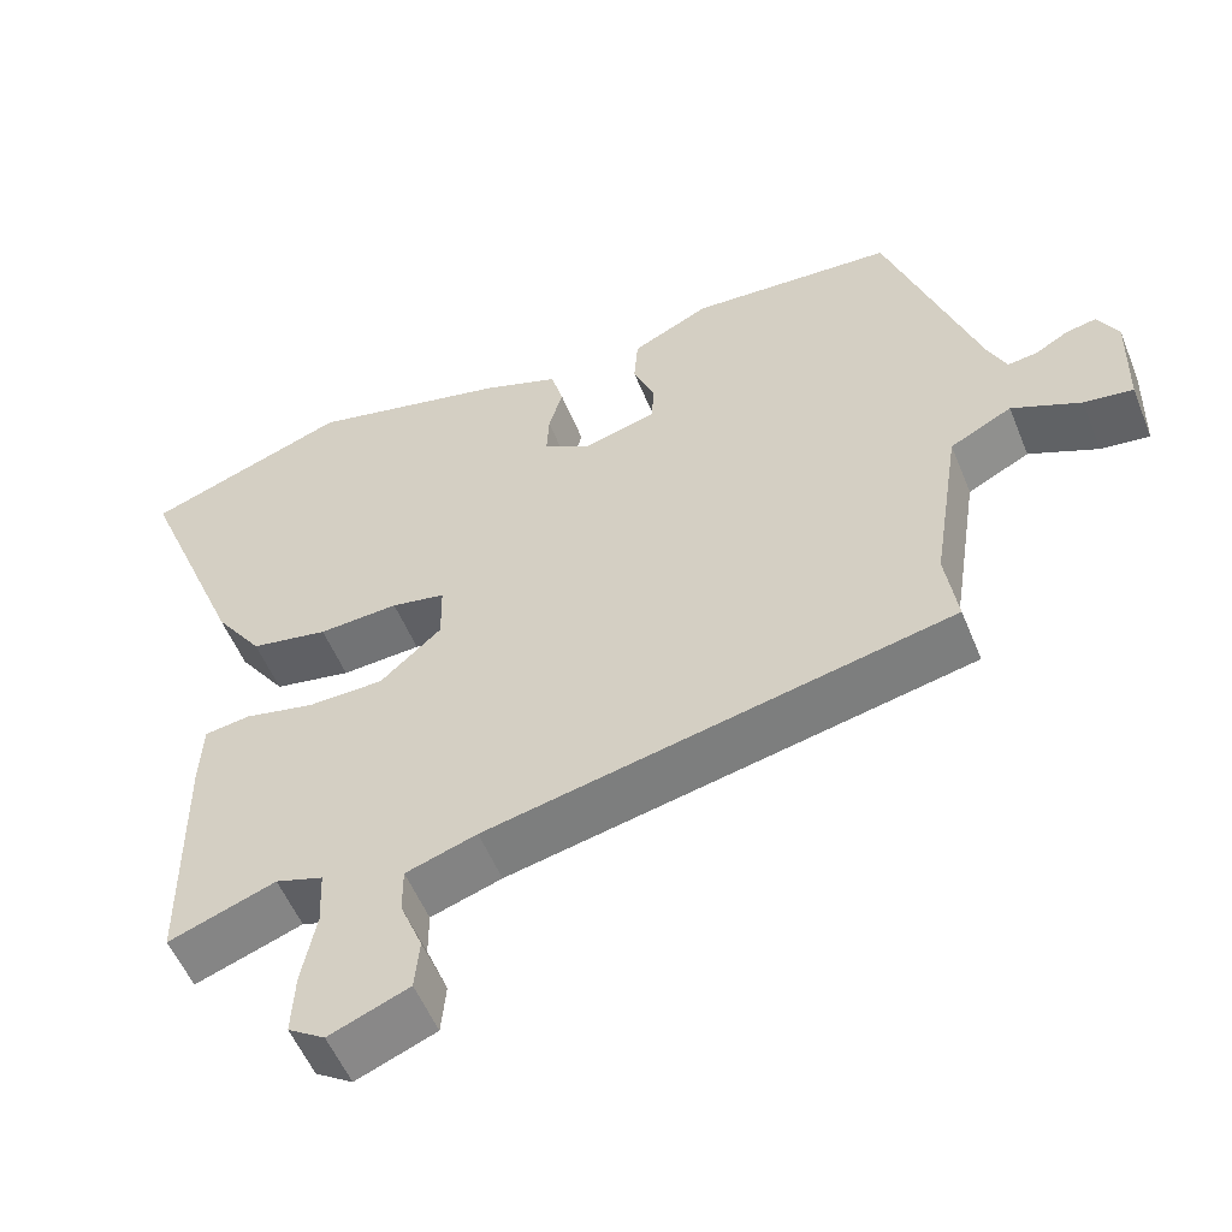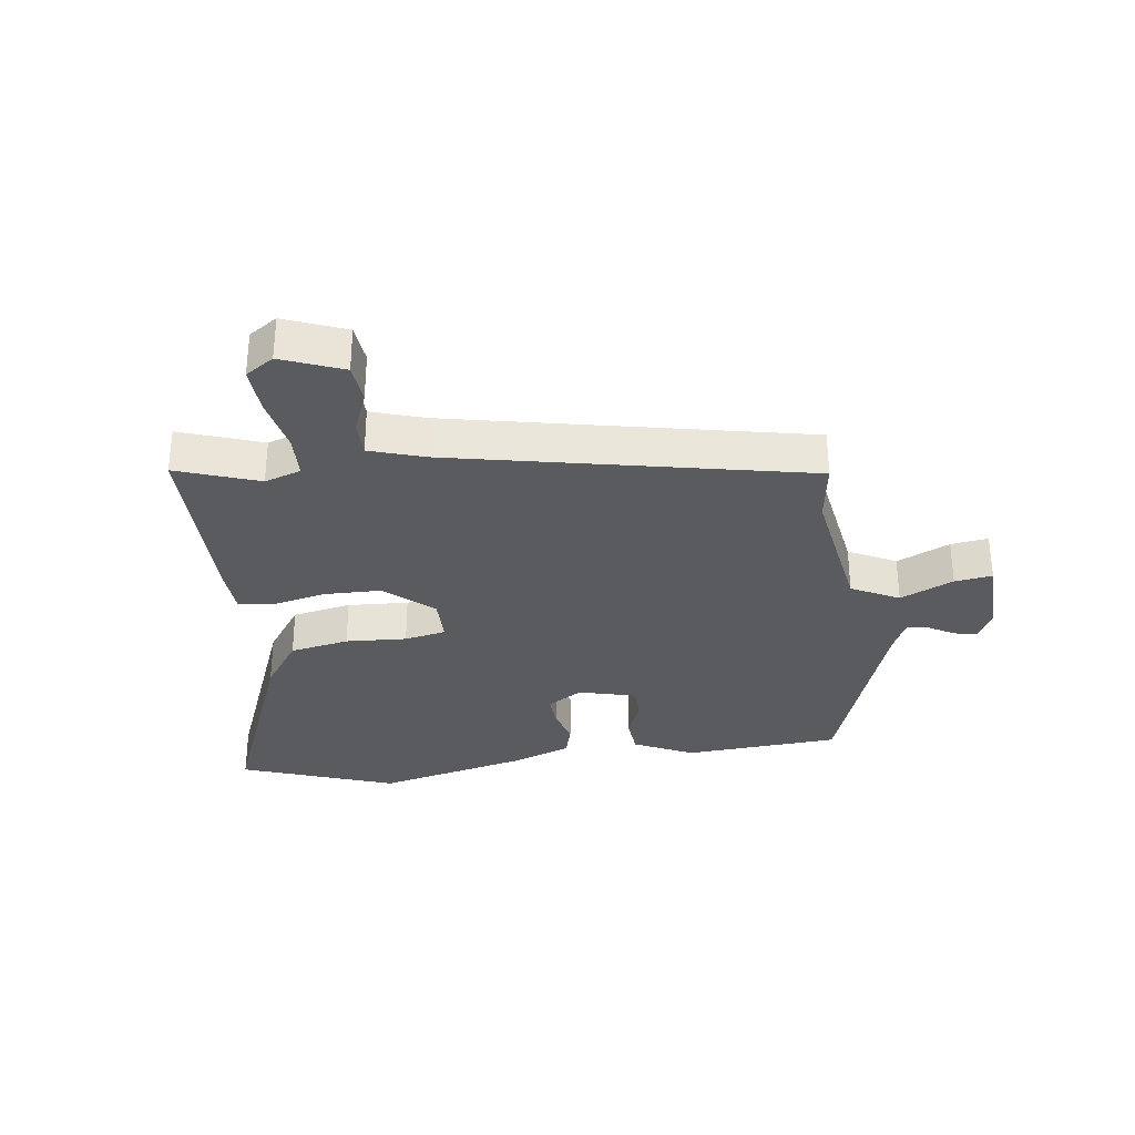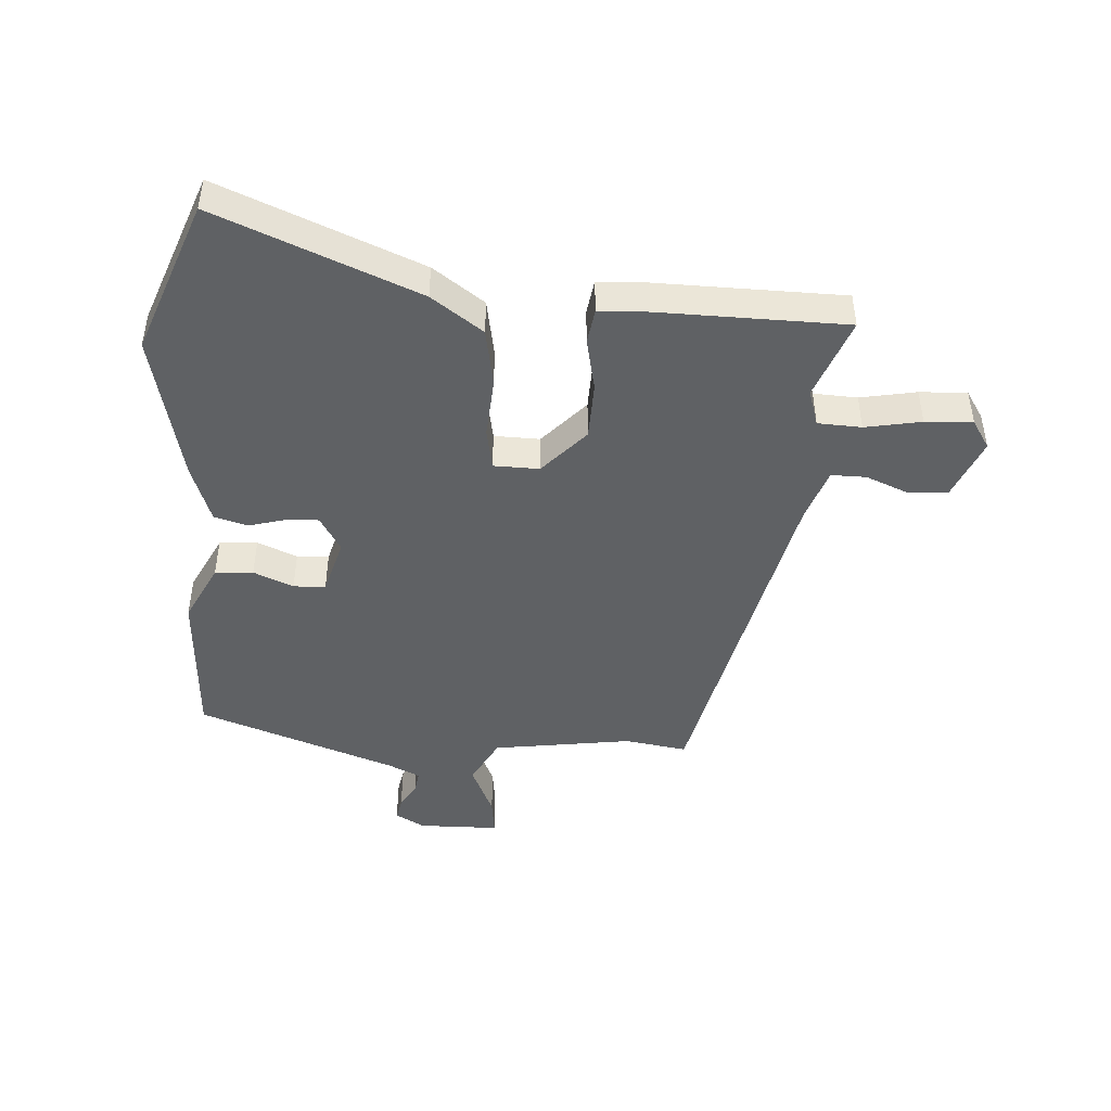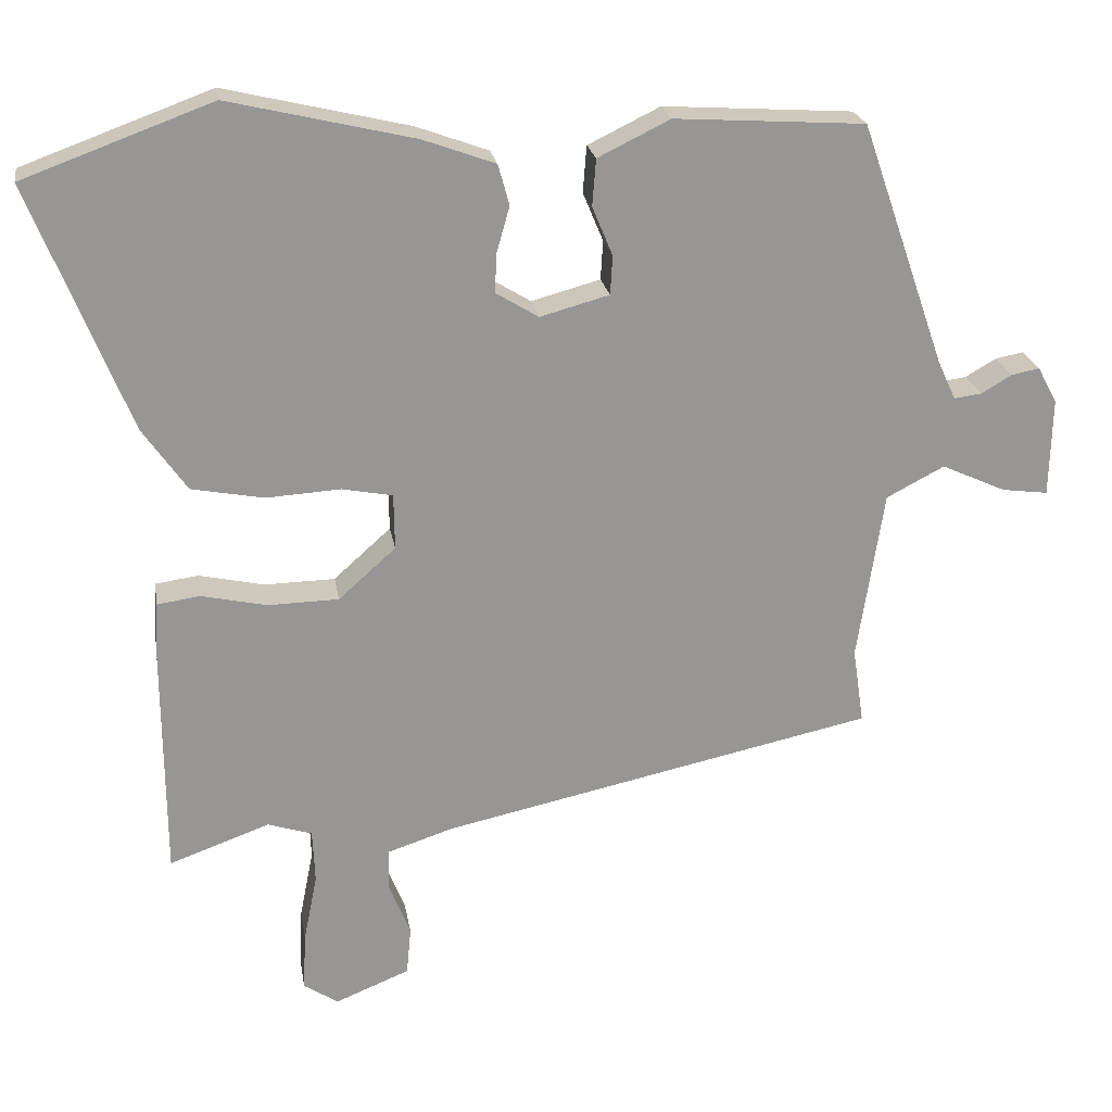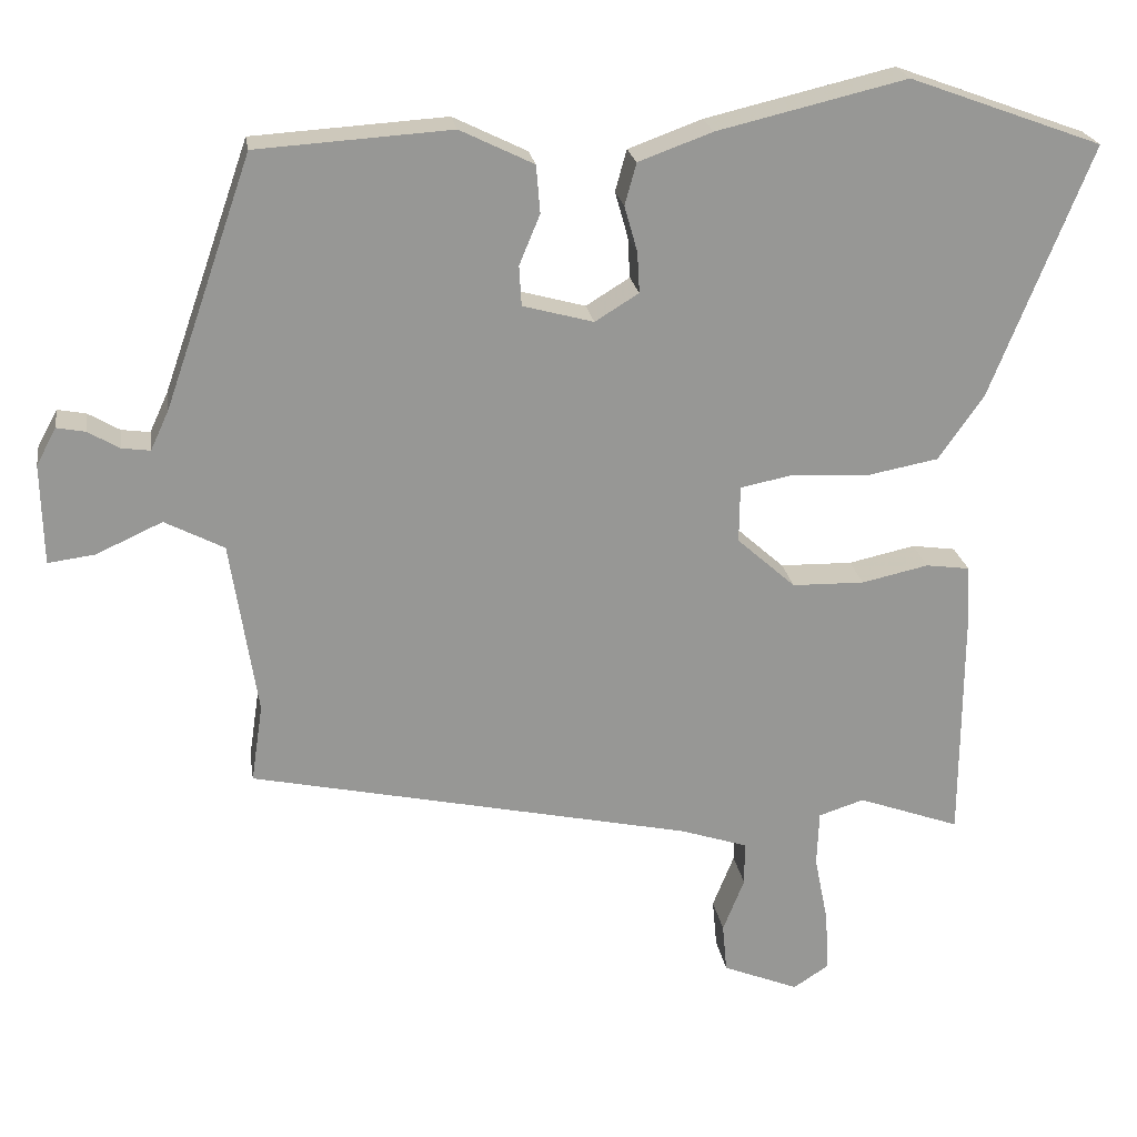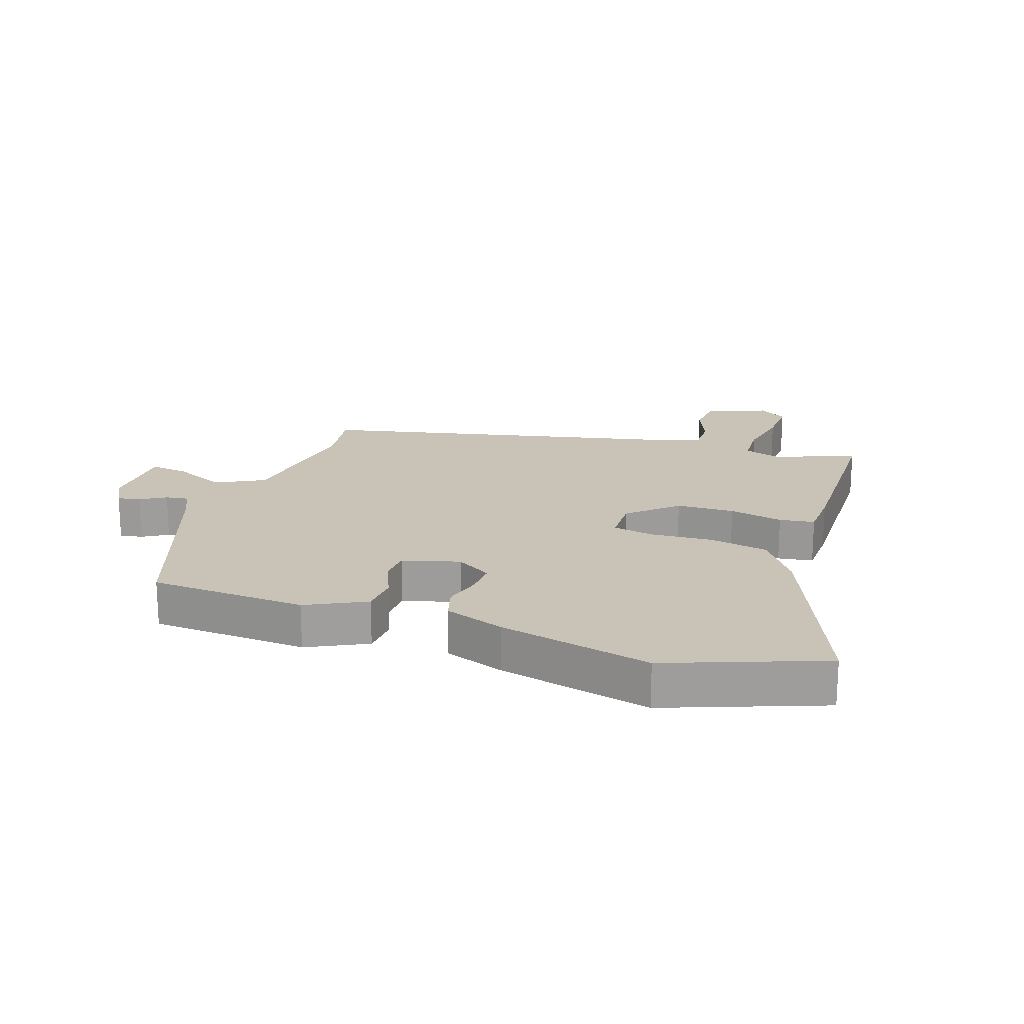
<metadata>
{"format":"obj","ext":"obj","renderer":"f3d","projection":"perspective","resolution":1024,"background":"white","views":[{"elev":-54.3,"azim":-158.1,"up":"+Z"},{"elev":-32.2,"azim":-172.0,"up":"+Y"},{"elev":-45.7,"azim":85.8,"up":"+Y"},{"elev":22.4,"azim":170.8,"up":"+Z"},{"elev":22.3,"azim":-8.7,"up":"+Z"},{"elev":19.5,"azim":18.3,"up":"+Y"}]}
</metadata>
<code>
v -0.467 0.07 -0.356
v -0.452 0.07 -0.255
v -0.487 0.07 -0.028
v -0.564 0.07 0.012
v -0.65 0.07 -0.027
v -0.711 0.07 -0.035
v -0.714 0.07 0.096
v -0.688 0.07 0.144
v -0.651 0.07 0.137
v -0.61 0.07 0.113
v -0.573 0.07 0.108
v -0.549 0.07 0.16
v -0.436 0.07 0.484
v -0.183 0.07 0.5
v -0.087 0.07 0.453
v -0.082 0.07 0.391
v -0.109 0.07 0.326
v -0.106 0.07 0.274
v -0.014 0.07 0.249
v 0.043 0.07 0.284
v 0.04 0.07 0.337
v 0.023 0.07 0.397
v 0.038 0.07 0.451
v 0.134 0.07 0.486
v 0.38 0.07 0.544
v 0.631 0.07 0.452
v 0.5 0.07 0.125
v 0.441 0.07 0.041
v 0.345 0.07 0.023
v 0.246 0.07 0.029
v 0.179 0.07 0.016
v 0.178 0.07 -0.058
v 0.254 0.07 -0.126
v 0.348 0.07 -0.128
v 0.435 0.07 -0.109
v 0.492 0.07 -0.117
v 0.496 0.07 -0.197
v 0.494 0.07 -0.5
v 0.361 0.07 -0.452
v 0.302 0.07 -0.471
v 0.299 0.07 -0.542
v 0.317 0.07 -0.633
v 0.321 0.07 -0.71
v 0.275 0.07 -0.74
v 0.176 0.07 -0.7
v 0.17 0.07 -0.636
v 0.198 0.07 -0.566
v 0.198 0.07 -0.509
v 0.11 0.07 -0.48
v -0.467 0 -0.356
v -0.452 0 -0.255
v -0.487 0 -0.028
v -0.564 0 0.012
v -0.65 0 -0.027
v -0.711 0 -0.035
v -0.714 0 0.096
v -0.688 0 0.144
v -0.651 0 0.137
v -0.61 0 0.113
v -0.573 0 0.108
v -0.549 0 0.16
v -0.436 0 0.484
v -0.183 0 0.5
v -0.087 0 0.453
v -0.082 0 0.391
v -0.109 0 0.326
v -0.106 0 0.274
v -0.014 0 0.249
v 0.043 0 0.284
v 0.04 0 0.337
v 0.023 0 0.397
v 0.038 0 0.451
v 0.134 0 0.486
v 0.38 0 0.544
v 0.631 0 0.452
v 0.5 0 0.125
v 0.441 0 0.041
v 0.345 0 0.023
v 0.246 0 0.029
v 0.179 0 0.016
v 0.178 0 -0.058
v 0.254 0 -0.126
v 0.348 0 -0.128
v 0.435 0 -0.109
v 0.492 0 -0.117
v 0.496 0 -0.197
v 0.494 0 -0.5
v 0.361 0 -0.452
v 0.302 0 -0.471
v 0.299 0 -0.542
v 0.317 0 -0.633
v 0.321 0 -0.71
v 0.275 0 -0.74
v 0.176 0 -0.7
v 0.17 0 -0.636
v 0.198 0 -0.566
v 0.198 0 -0.509
v 0.11 0 -0.48
f 45 46 47
f 44 45 47
f 43 44 47
f 42 43 47
f 41 42 47
f 40 41 47 48
f 37 38 39
f 36 37 39
f 35 36 39
f 34 35 39
f 33 34 39 40
f 40 48 49
f 33 40 49
f 32 33 49
f 28 29 30
f 27 28 30
f 26 27 30
f 25 26 30
f 24 25 30
f 23 24 30
f 22 23 30
f 21 22 30
f 20 21 30 31
f 49 1 2
f 32 49 2
f 31 32 2
f 20 31 2
f 19 20 2
f 15 16 17
f 14 15 17
f 13 14 17
f 12 13 17
f 11 12 17 18
f 8 9 10
f 7 8 10
f 6 7 10
f 5 6 10
f 4 5 10
f 3 4 10 11
f 18 19 2 3
f 3 11 18
f 96 95 94
f 96 94 93
f 96 93 92
f 96 92 91
f 96 91 90
f 97 96 90 89
f 88 87 86
f 88 86 85
f 88 85 84
f 88 84 83
f 89 88 83 82
f 98 97 89
f 98 89 82
f 98 82 81
f 79 78 77
f 79 77 76
f 79 76 75
f 79 75 74
f 79 74 73
f 79 73 72
f 79 72 71
f 79 71 70
f 80 79 70 69
f 51 50 98
f 51 98 81
f 51 81 80
f 51 80 69
f 51 69 68
f 66 65 64
f 66 64 63
f 66 63 62
f 66 62 61
f 67 66 61 60
f 59 58 57
f 59 57 56
f 59 56 55
f 59 55 54
f 59 54 53
f 60 59 53 52
f 52 51 68 67
f 67 60 52
f 1 50 51 2
f 2 51 52 3
f 3 52 53 4
f 4 53 54 5
f 5 54 55 6
f 6 55 56 7
f 7 56 57 8
f 8 57 58 9
f 9 58 59 10
f 10 59 60 11
f 11 60 61 12
f 12 61 62 13
f 13 62 63 14
f 14 63 64 15
f 15 64 65 16
f 16 65 66 17
f 17 66 67 18
f 18 67 68 19
f 19 68 69 20
f 20 69 70 21
f 21 70 71 22
f 22 71 72 23
f 23 72 73 24
f 24 73 74 25
f 25 74 75 26
f 26 75 76 27
f 27 76 77 28
f 28 77 78 29
f 29 78 79 30
f 30 79 80 31
f 31 80 81 32
f 32 81 82 33
f 33 82 83 34
f 34 83 84 35
f 35 84 85 36
f 36 85 86 37
f 37 86 87 38
f 38 87 88 39
f 39 88 89 40
f 40 89 90 41
f 41 90 91 42
f 42 91 92 43
f 43 92 93 44
f 44 93 94 45
f 45 94 95 46
f 46 95 96 47
f 47 96 97 48
f 48 97 98 49
f 49 98 50 1

</code>
